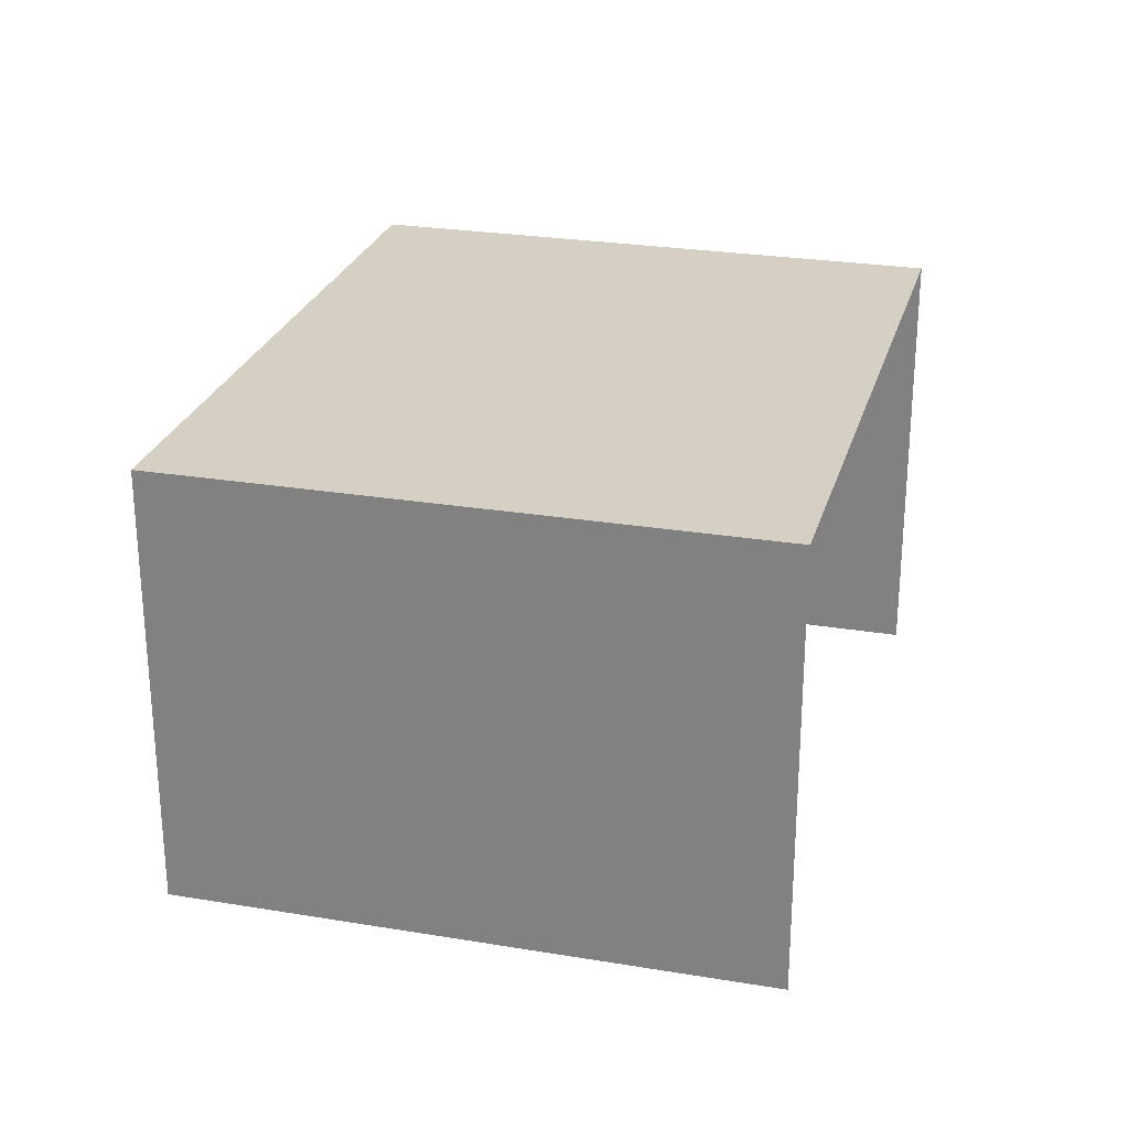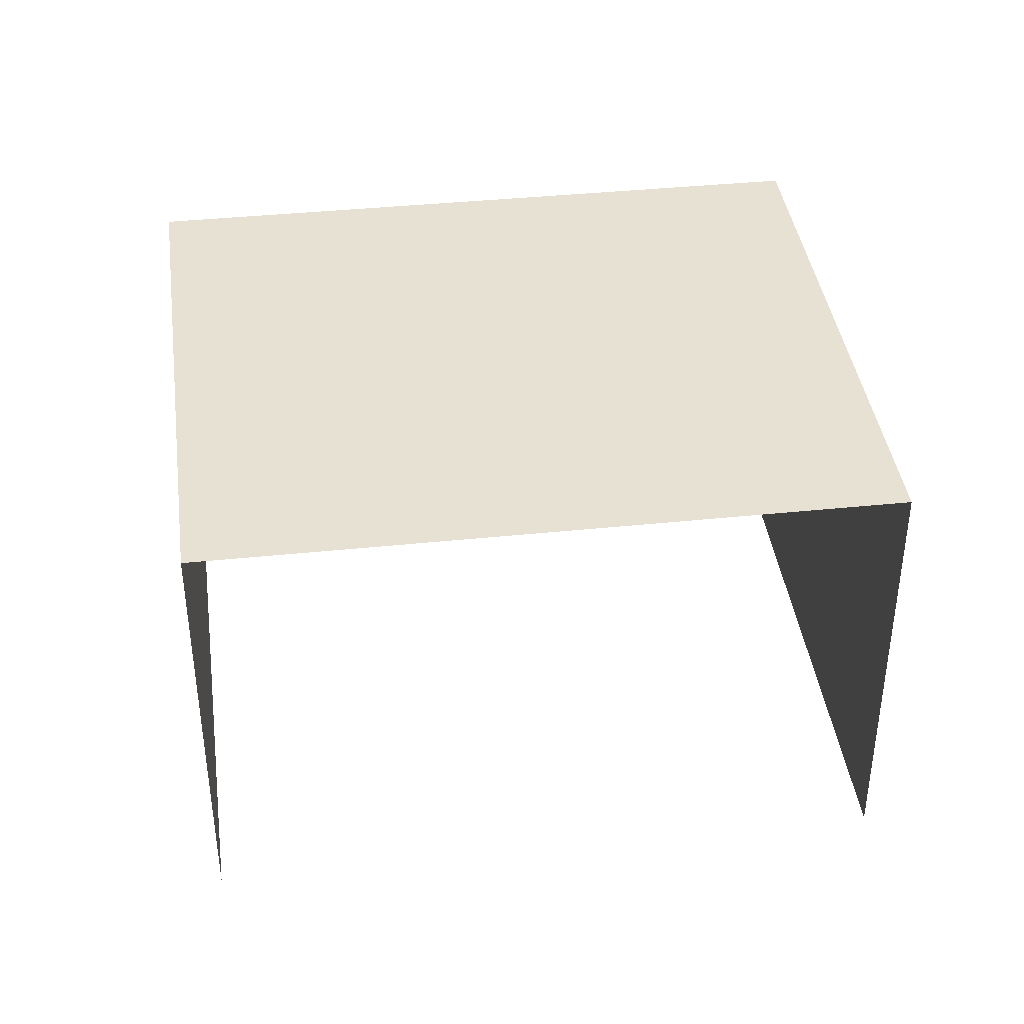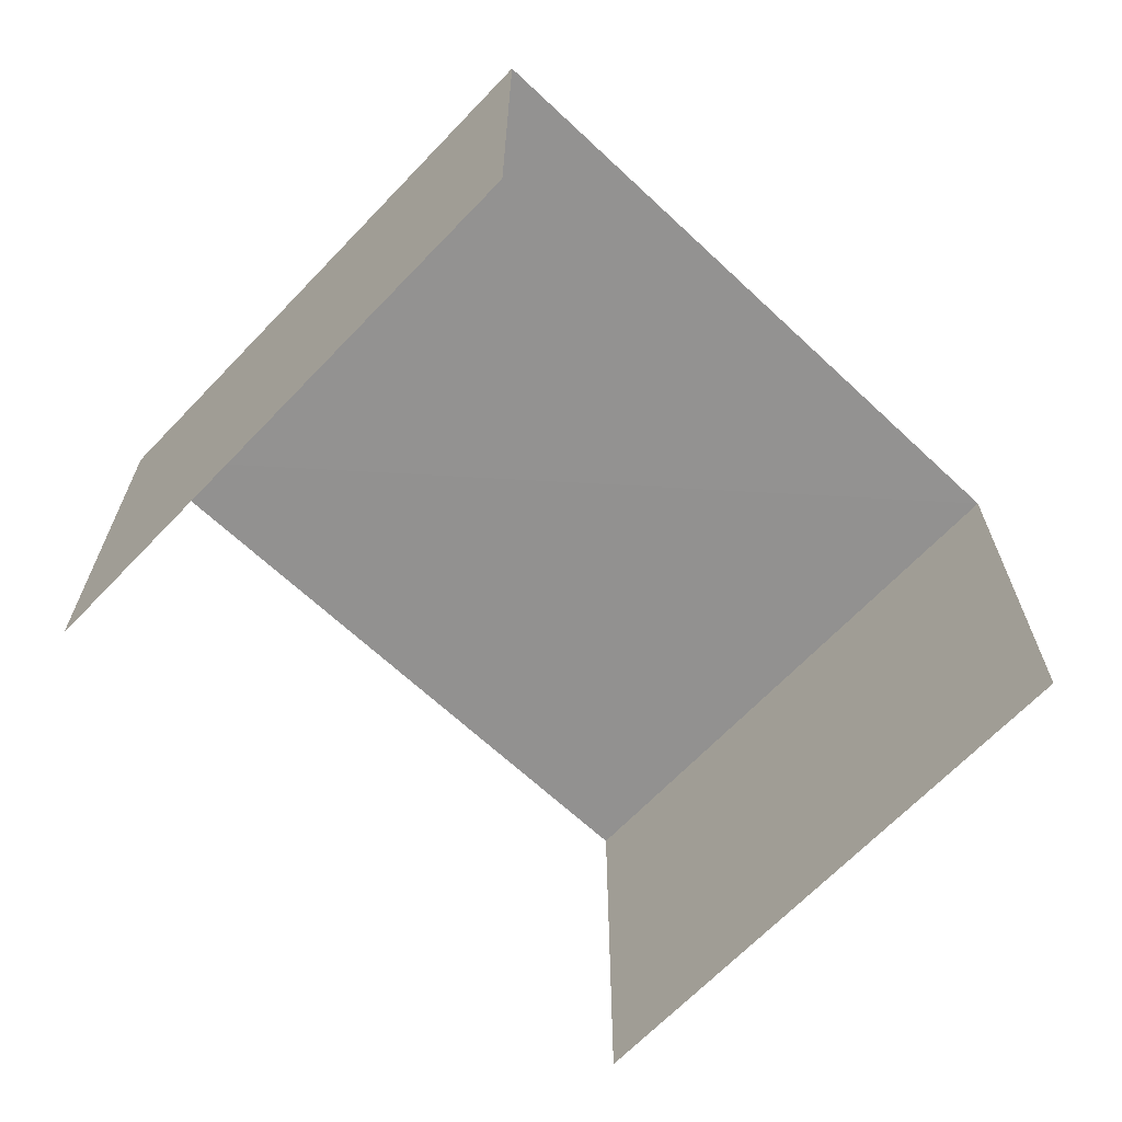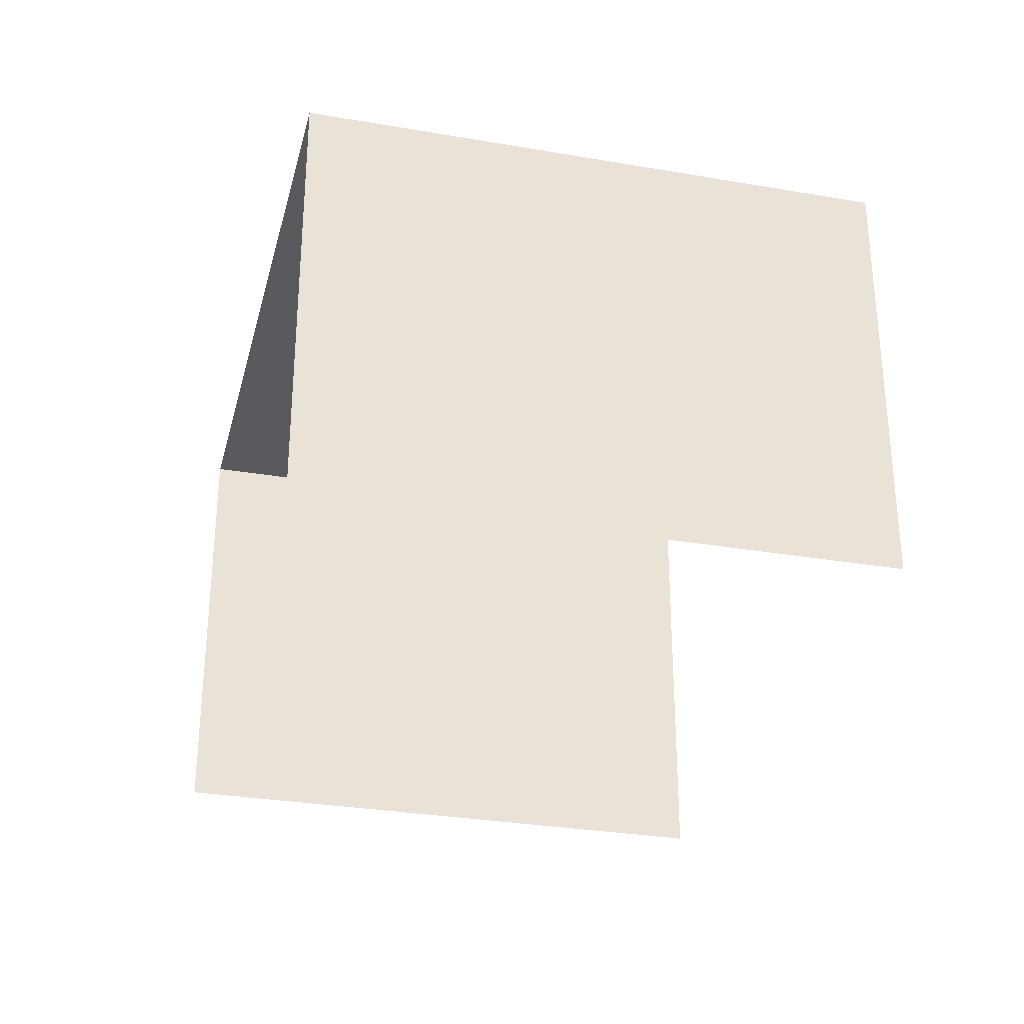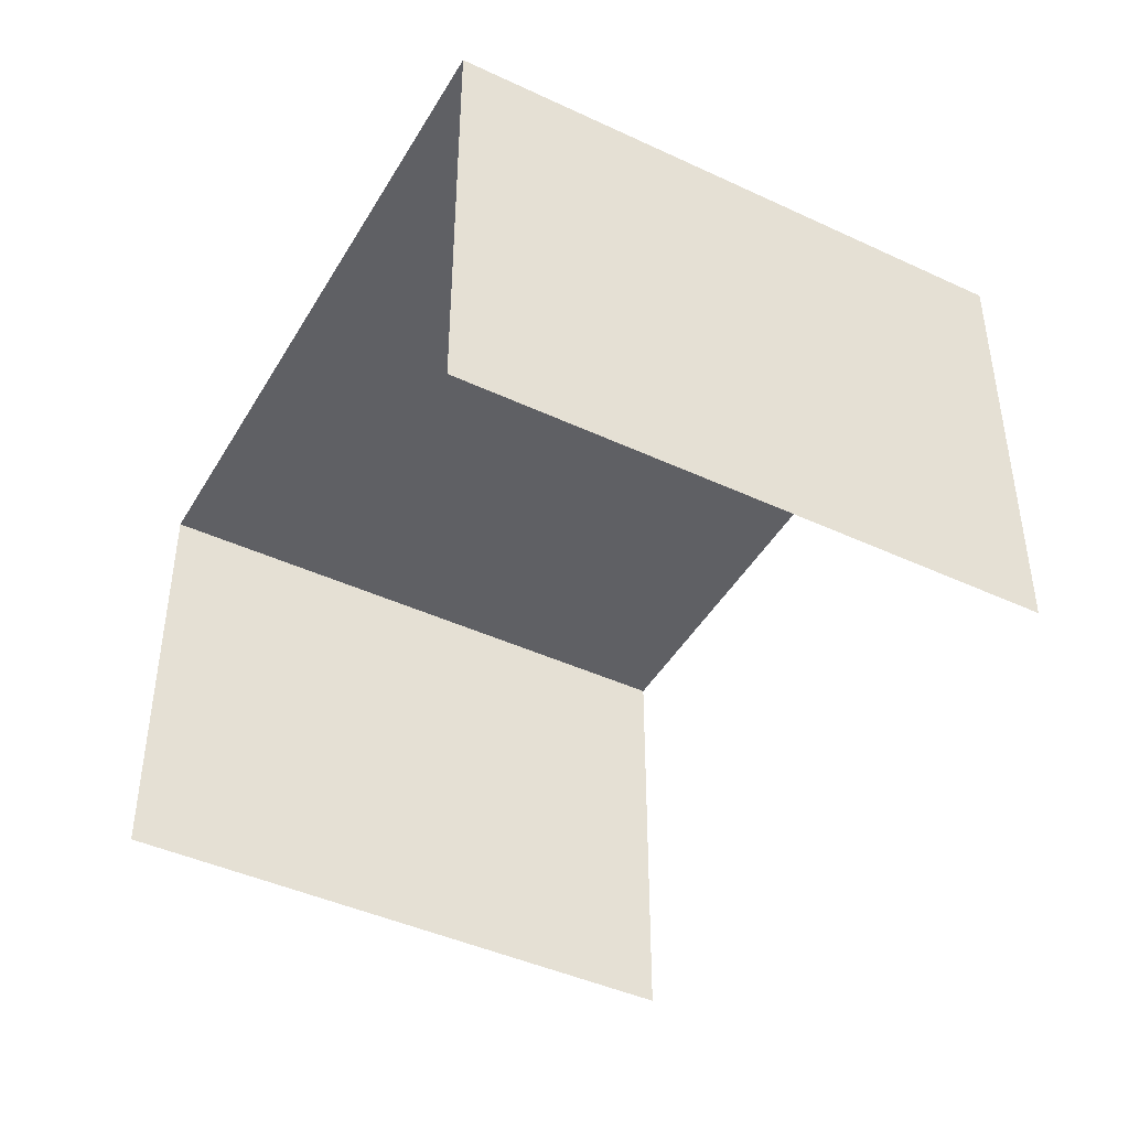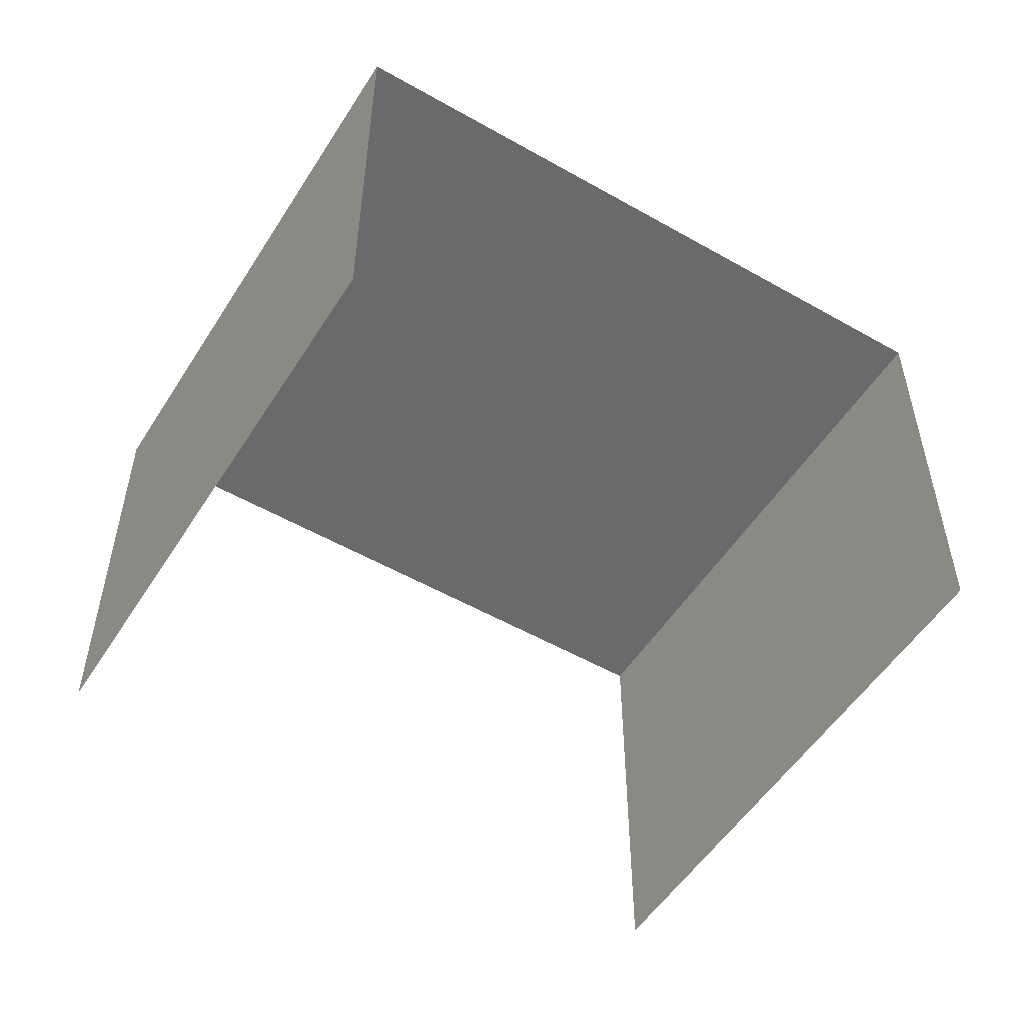
<metadata>
{"format":"obj","ext":"obj","renderer":"f3d","projection":"perspective","resolution":1024,"background":"white","views":[{"elev":26.2,"azim":84.9,"up":"+Z"},{"elev":39.6,"azim":152.6,"up":"+Z"},{"elev":-66.2,"azim":-63.3,"up":"+Z"},{"elev":-30.5,"azim":-124.0,"up":"+Z"},{"elev":-43.9,"azim":-138.6,"up":"+Z"},{"elev":-53.1,"azim":-51.6,"up":"+Z"}]}
</metadata>
<code>
v -2.235e+05 -1.281e+05 15.65
v -2.235e+05 -1.281e+05 15.65
v -2.235e+05 -1.281e+05 15.65
v -2.235e+05 -1.281e+05 15.65
v -2.235e+05 -1.281e+05 17.7
v -2.235e+05 -1.281e+05 17.7
v -2.235e+05 -1.281e+05 17.7
v -2.235e+05 -1.281e+05 17.7
f 1 2 3
f 1 4 2
f 7 3 2
f 5 7 2
f 8 4 1
f 6 8 1
f 5 6 7
f 5 8 6
f 8 2 4
f 8 5 2
f 6 1 3
f 7 6 3

</code>
